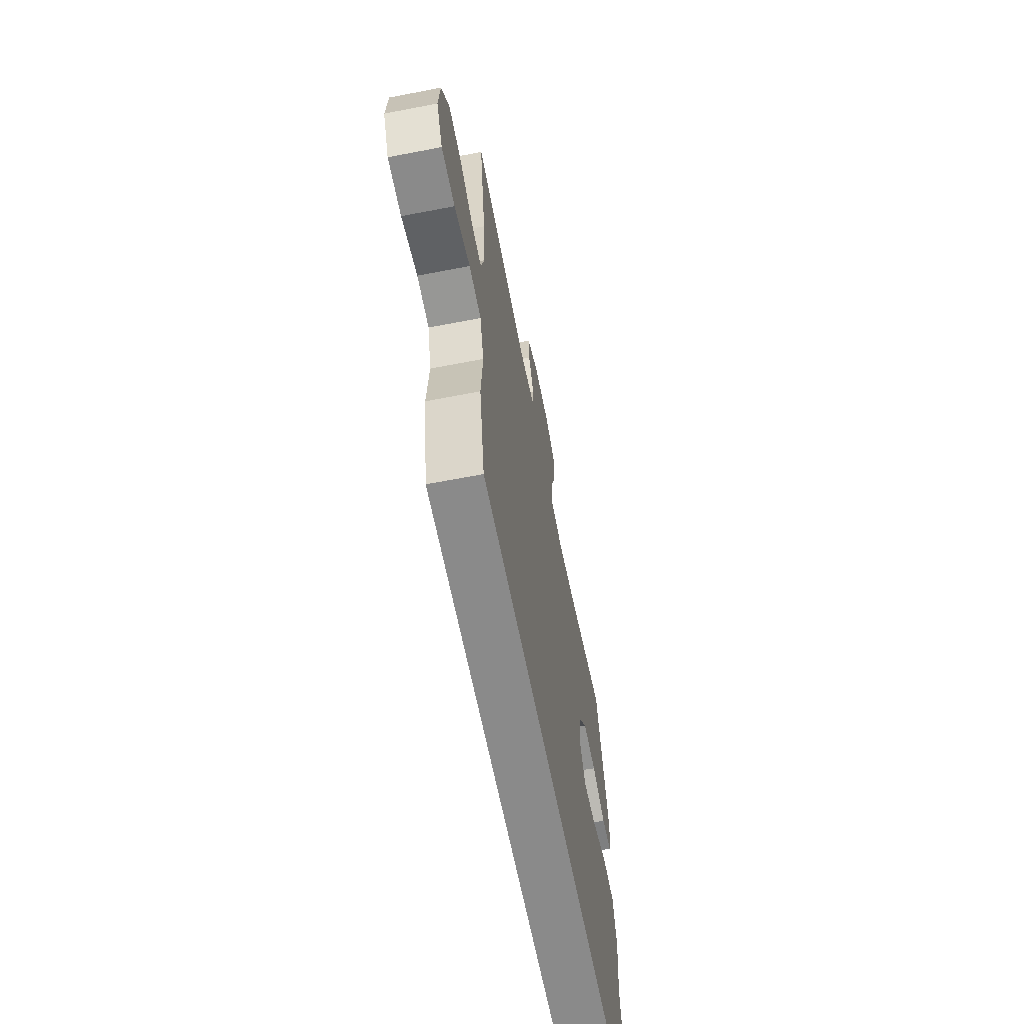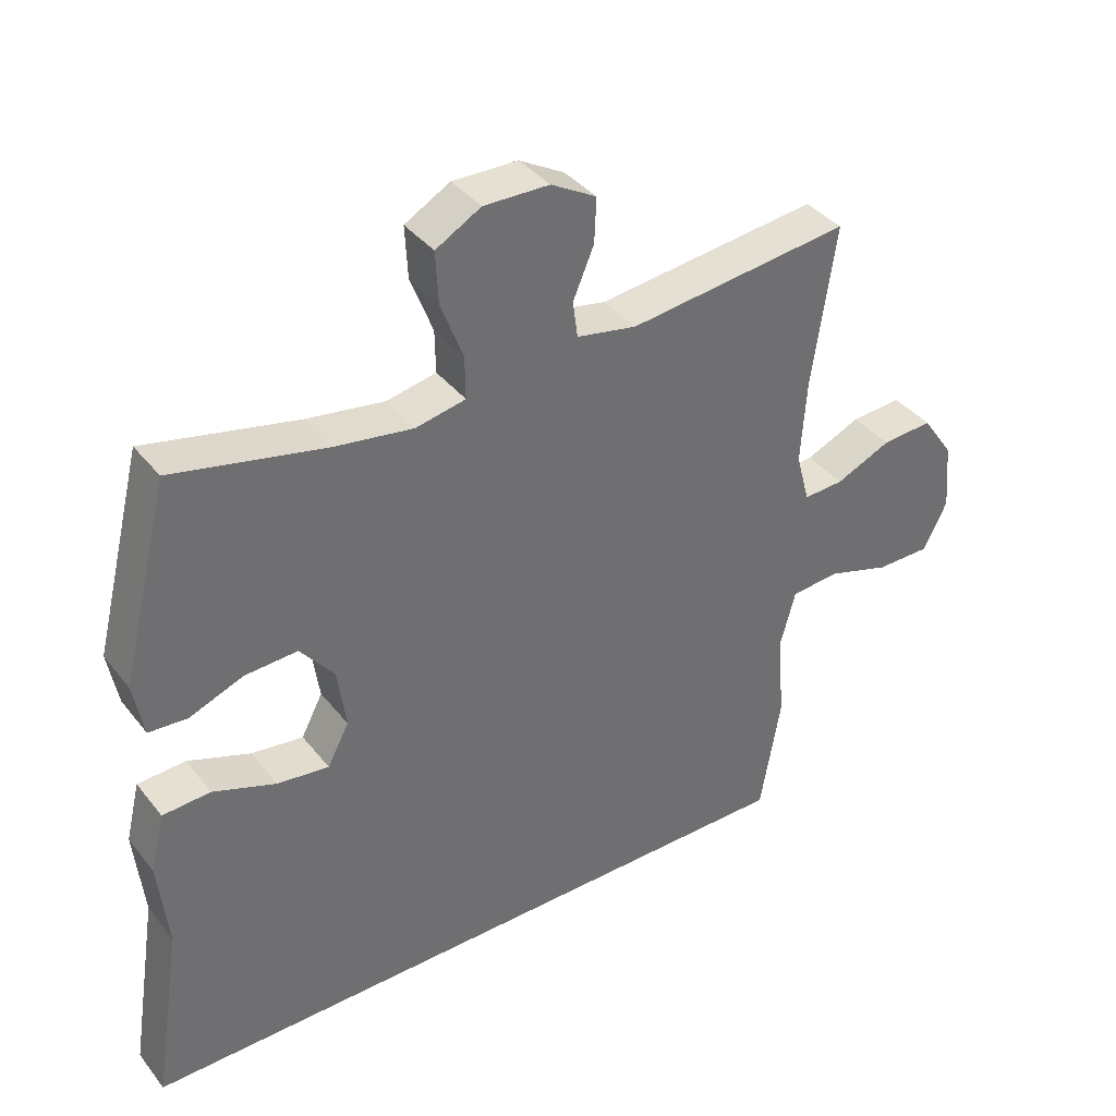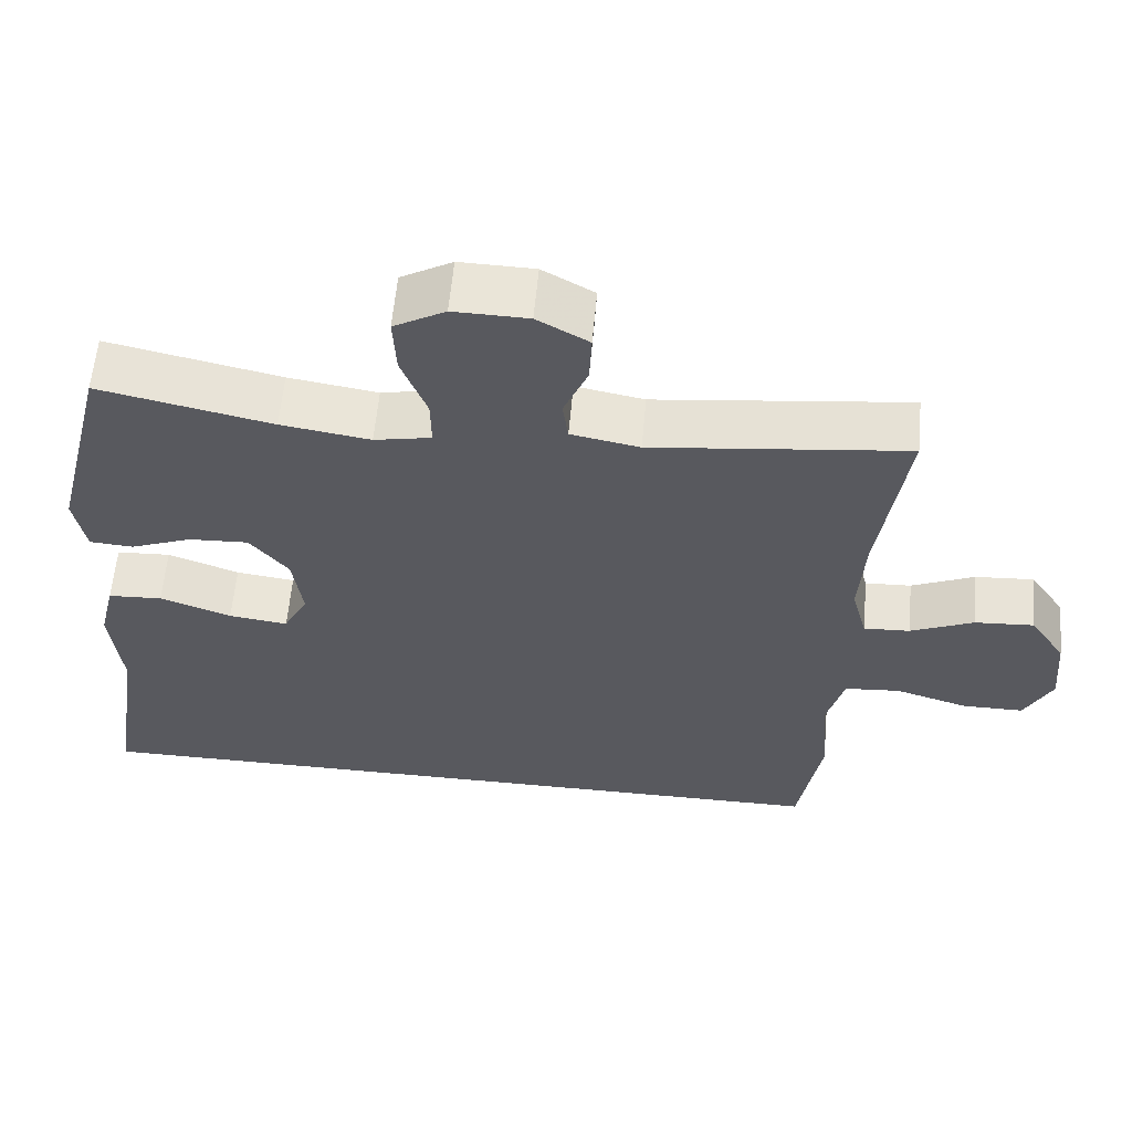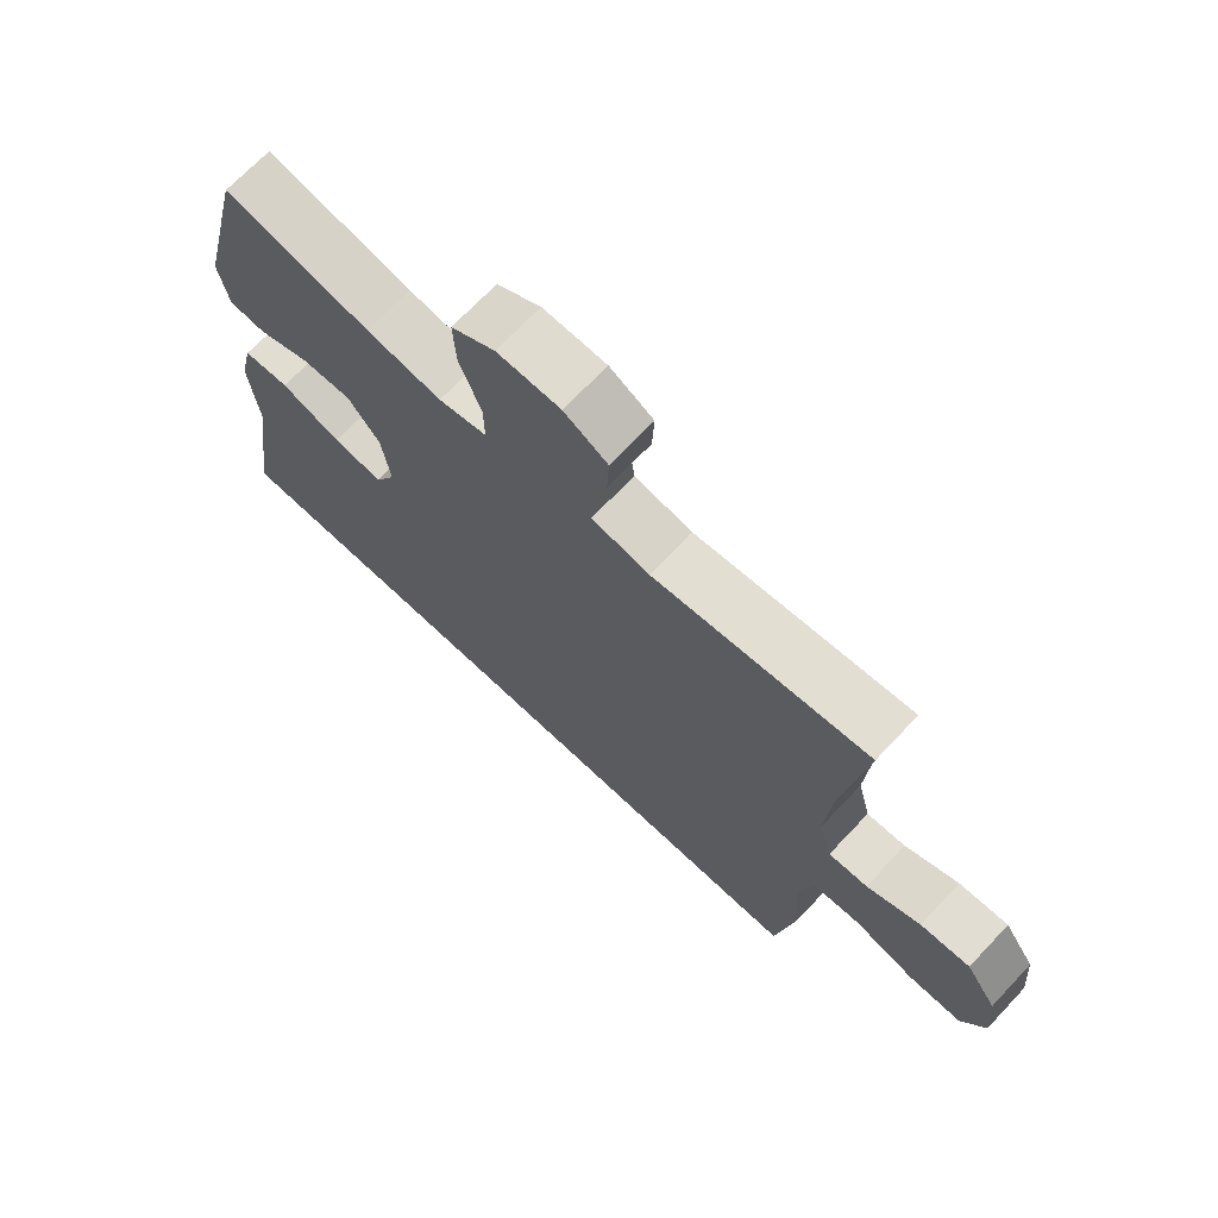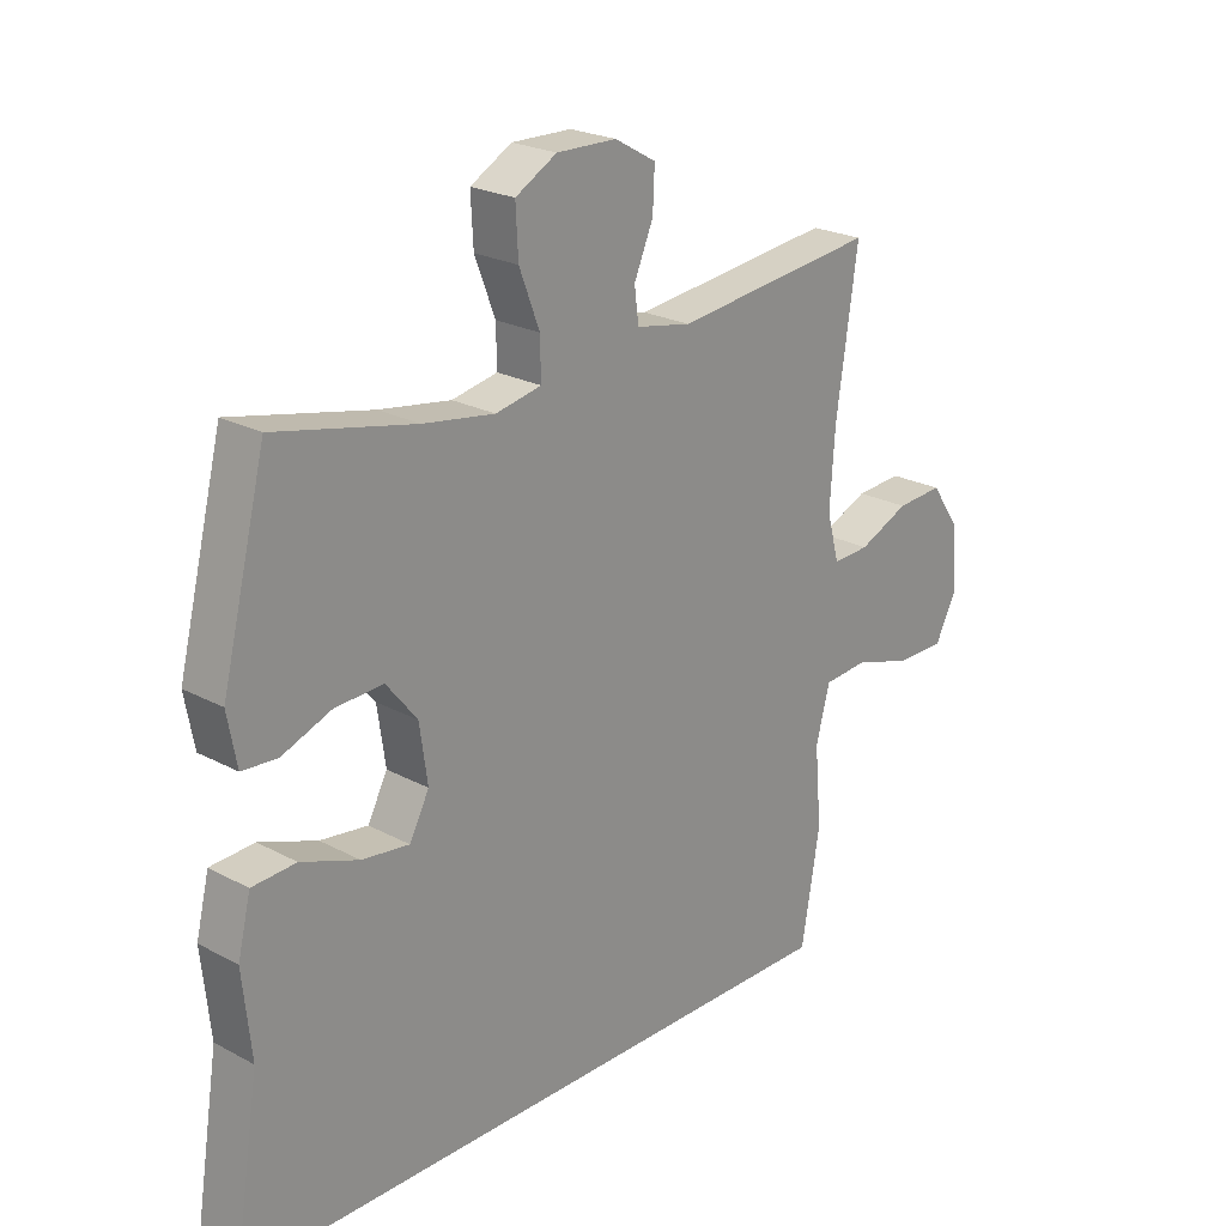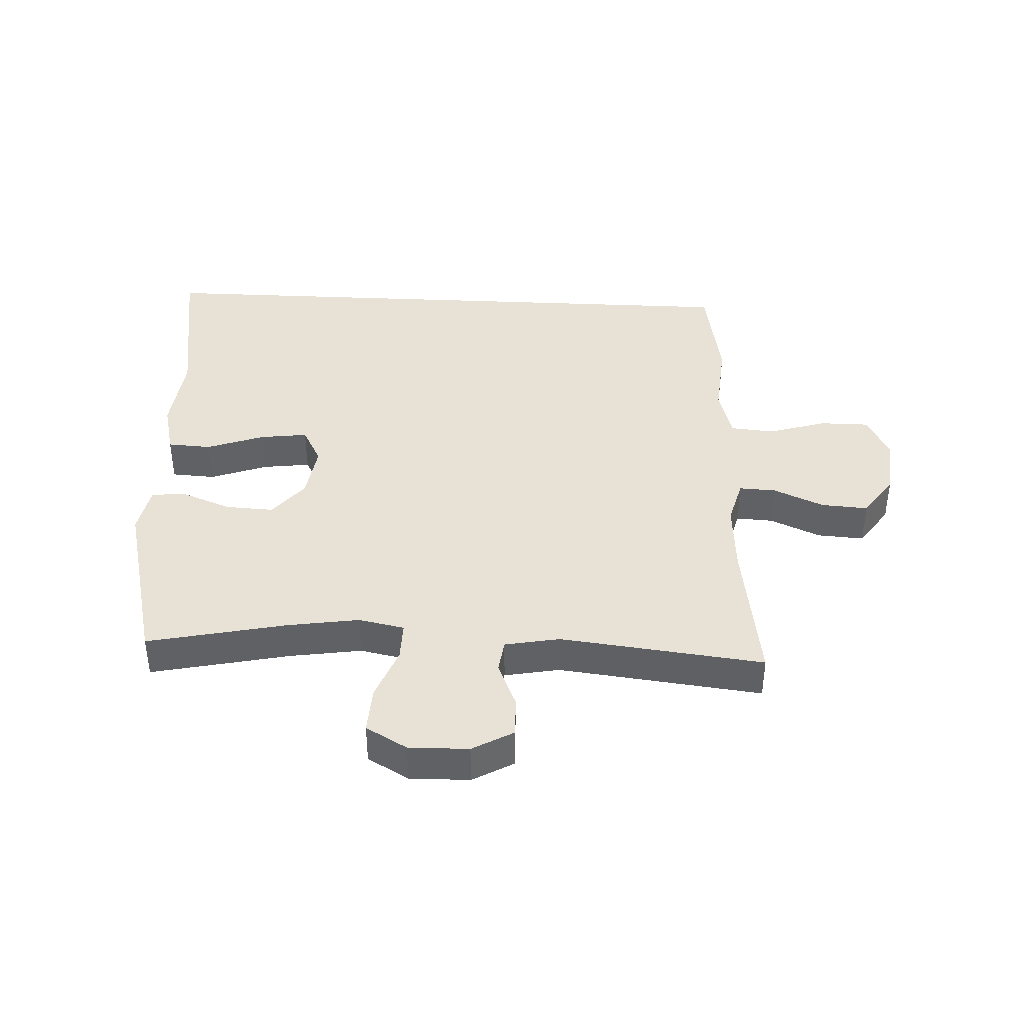
<metadata>
{"format":"obj","ext":"obj","renderer":"f3d","projection":"perspective","resolution":1024,"background":"white","views":[{"elev":-63.5,"azim":101.1,"up":"+Z"},{"elev":38.1,"azim":-33.8,"up":"+Z"},{"elev":59.5,"azim":5.2,"up":"+Z"},{"elev":69.8,"azim":43.4,"up":"+Z"},{"elev":23.1,"azim":-47.7,"up":"+Z"},{"elev":40.2,"azim":2.8,"up":"+Y"}]}
</metadata>
<code>
v 0.427 0.07 -0.5
v -0.601 0.07 -0.5
v -0.559 0.07 -0.233
v -0.573 0.07 -0.099
v -0.552 0.07 -0.012
v -0.481 0.07 -0.008
v -0.388 0.07 -0.042
v -0.311 0.07 -0.052
v -0.279 0.07 0.009
v -0.292 0.07 0.1
v -0.342 0.07 0.162
v -0.42 0.07 0.158
v -0.5 0.07 0.127
v -0.557 0.07 0.131
v -0.572 0.07 0.212
v -0.5 0.07 0.5
v -0.275 0.07 0.451
v -0.159 0.07 0.433
v -0.085 0.07 0.448
v -0.086 0.07 0.511
v -0.119 0.07 0.597
v -0.123 0.07 0.674
v -0.056 0.07 0.712
v 0.041 0.07 0.71
v 0.108 0.07 0.672
v 0.105 0.07 0.606
v 0.074 0.07 0.533
v 0.081 0.07 0.479
v 0.17 0.07 0.462
v 0.5 0.07 0.5
v 0.465 0.07 0.258
v 0.457 0.07 0.138
v 0.477 0.07 0.063
v 0.537 0.07 0.066
v 0.619 0.07 0.102
v 0.695 0.07 0.107
v 0.742 0.07 0.039
v 0.751 0.07 -0.062
v 0.715 0.07 -0.133
v 0.635 0.07 -0.133
v 0.541 0.07 -0.104
v 0.469 0.07 -0.11
v 0.446 0.07 -0.195
v 0.457 0.07 -0.324
v 0.427 0 -0.5
v -0.601 0 -0.5
v -0.559 0 -0.233
v -0.573 0 -0.099
v -0.552 0 -0.012
v -0.481 0 -0.008
v -0.388 0 -0.042
v -0.311 0 -0.052
v -0.279 0 0.009
v -0.292 0 0.1
v -0.342 0 0.162
v -0.42 0 0.158
v -0.5 0 0.127
v -0.557 0 0.131
v -0.572 0 0.212
v -0.5 0 0.5
v -0.275 0 0.451
v -0.159 0 0.433
v -0.085 0 0.448
v -0.086 0 0.511
v -0.119 0 0.597
v -0.123 0 0.674
v -0.056 0 0.712
v 0.041 0 0.71
v 0.108 0 0.672
v 0.105 0 0.606
v 0.074 0 0.533
v 0.081 0 0.479
v 0.17 0 0.462
v 0.5 0 0.5
v 0.465 0 0.258
v 0.457 0 0.138
v 0.477 0 0.063
v 0.537 0 0.066
v 0.619 0 0.102
v 0.695 0 0.107
v 0.742 0 0.039
v 0.751 0 -0.062
v 0.715 0 -0.133
v 0.635 0 -0.133
v 0.541 0 -0.104
v 0.469 0 -0.11
v 0.446 0 -0.195
v 0.457 0 -0.324
f 43 44 1 2
f 42 43 2 3
f 38 39 40 41
f 38 41 42
f 34 35 36 37
f 33 34 37 38
f 29 30 31
f 28 29 31 32
f 24 25 26 27
f 24 27 28
f 23 24 28
f 20 21 22 23
f 19 20 23 28
f 18 19 28 32
f 14 15 16 17
f 12 13 14 17
f 11 12 17 18
f 10 11 18 32
f 4 5 6 7
f 4 7 8
f 3 4 8
f 33 38 42 3
f 9 10 32 33
f 8 9 33
f 3 8 33
f 46 45 88 87
f 47 46 87 86
f 85 84 83 82
f 86 85 82
f 81 80 79 78
f 82 81 78 77
f 75 74 73
f 76 75 73 72
f 71 70 69 68
f 72 71 68
f 72 68 67
f 67 66 65 64
f 72 67 64 63
f 76 72 63 62
f 61 60 59 58
f 61 58 57 56
f 62 61 56 55
f 76 62 55 54
f 51 50 49 48
f 52 51 48
f 52 48 47
f 47 86 82 77
f 77 76 54 53
f 77 53 52
f 77 52 47
f 1 45 46 2
f 2 46 47 3
f 3 47 48 4
f 4 48 49 5
f 5 49 50 6
f 6 50 51 7
f 7 51 52 8
f 8 52 53 9
f 9 53 54 10
f 10 54 55 11
f 11 55 56 12
f 12 56 57 13
f 13 57 58 14
f 14 58 59 15
f 15 59 60 16
f 16 60 61 17
f 17 61 62 18
f 18 62 63 19
f 19 63 64 20
f 20 64 65 21
f 21 65 66 22
f 22 66 67 23
f 23 67 68 24
f 24 68 69 25
f 25 69 70 26
f 26 70 71 27
f 27 71 72 28
f 28 72 73 29
f 29 73 74 30
f 30 74 75 31
f 31 75 76 32
f 32 76 77 33
f 33 77 78 34
f 34 78 79 35
f 35 79 80 36
f 36 80 81 37
f 37 81 82 38
f 38 82 83 39
f 39 83 84 40
f 40 84 85 41
f 41 85 86 42
f 42 86 87 43
f 43 87 88 44
f 44 88 45 1

</code>
